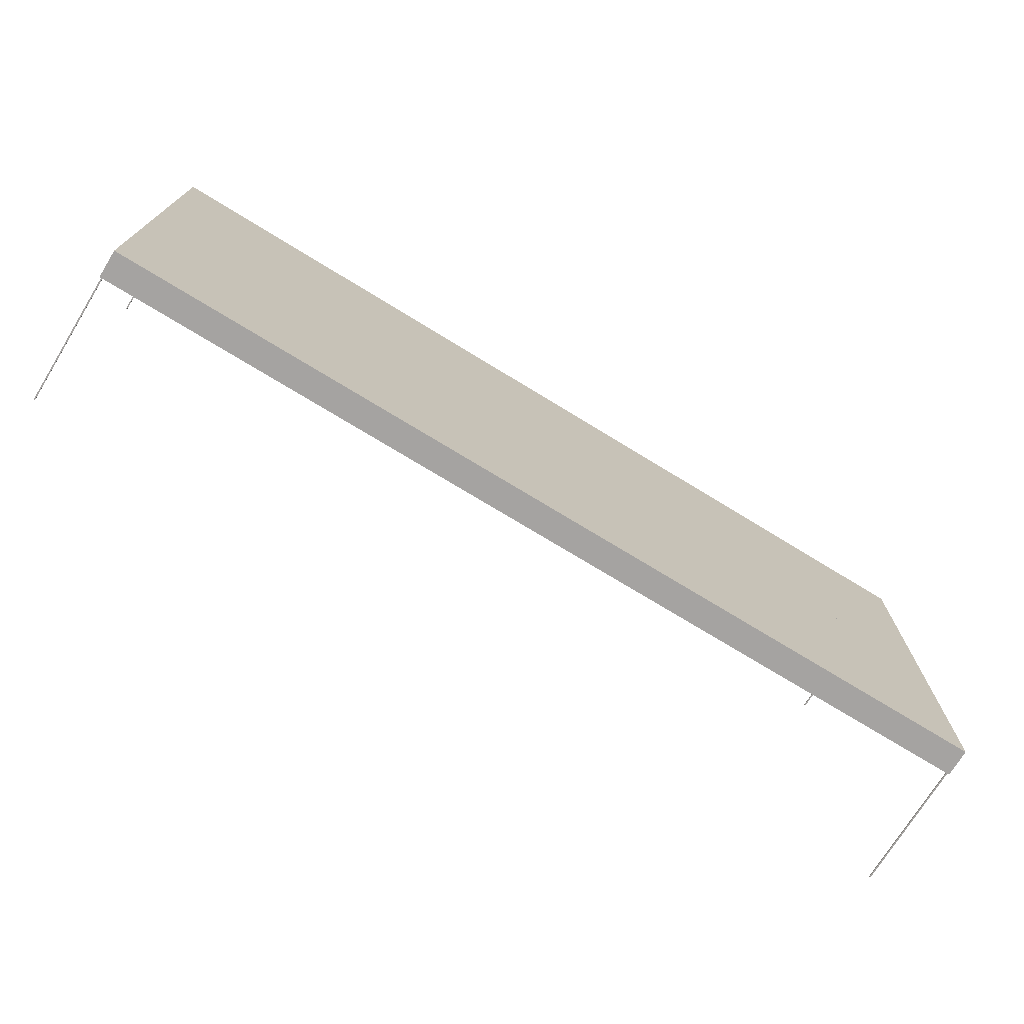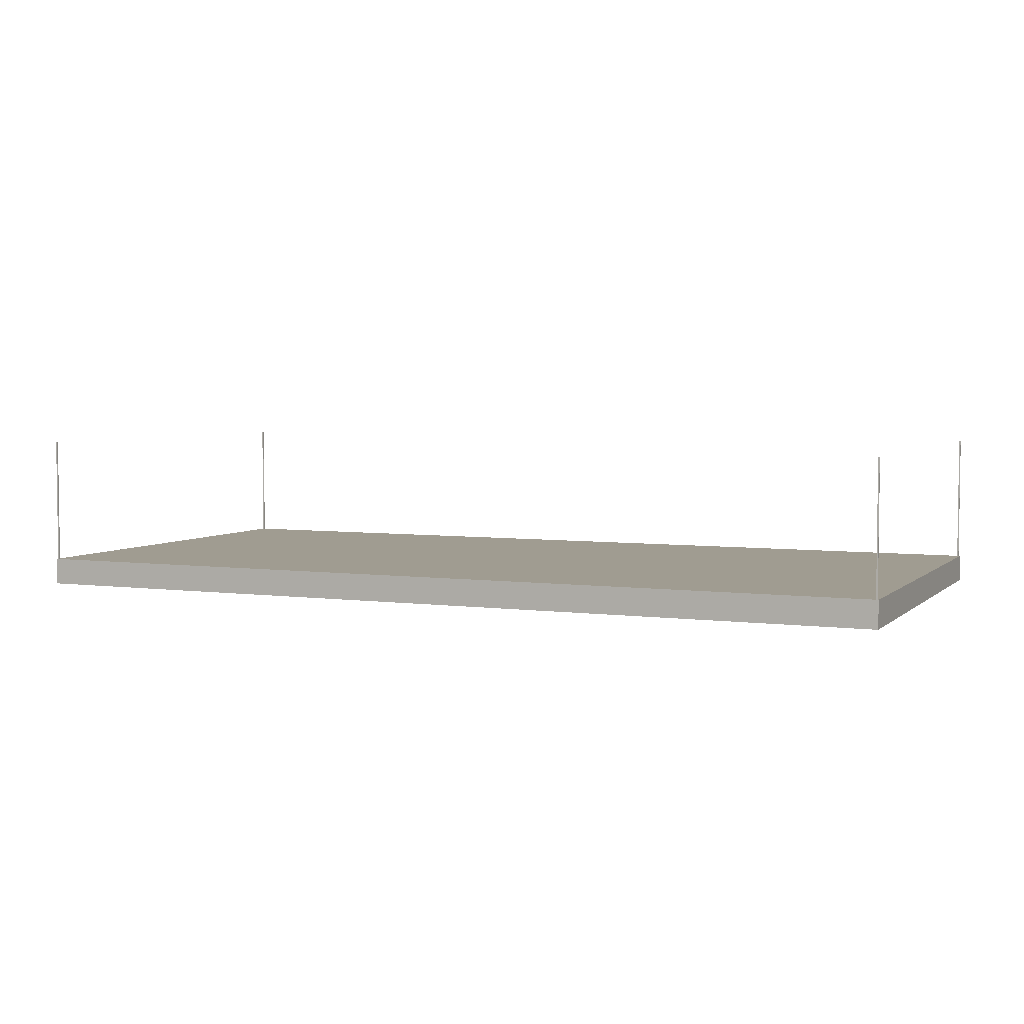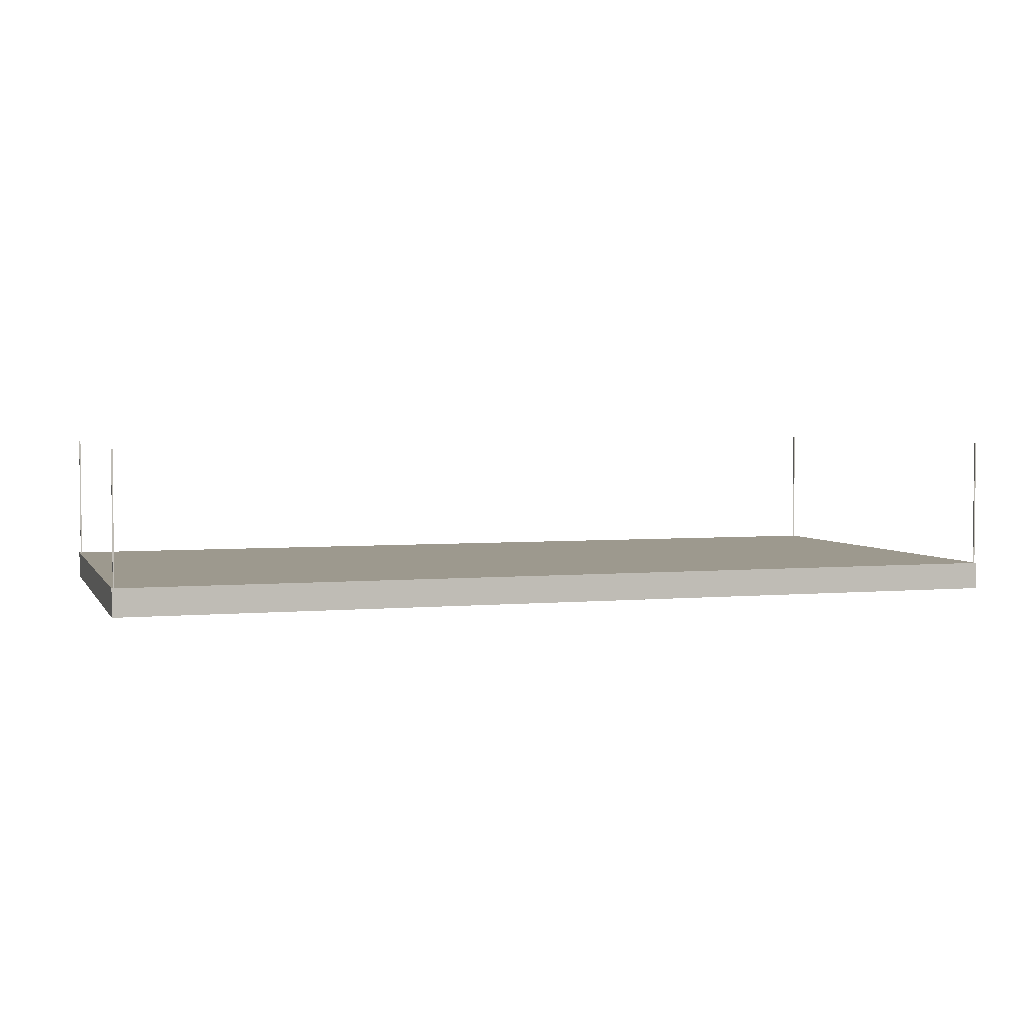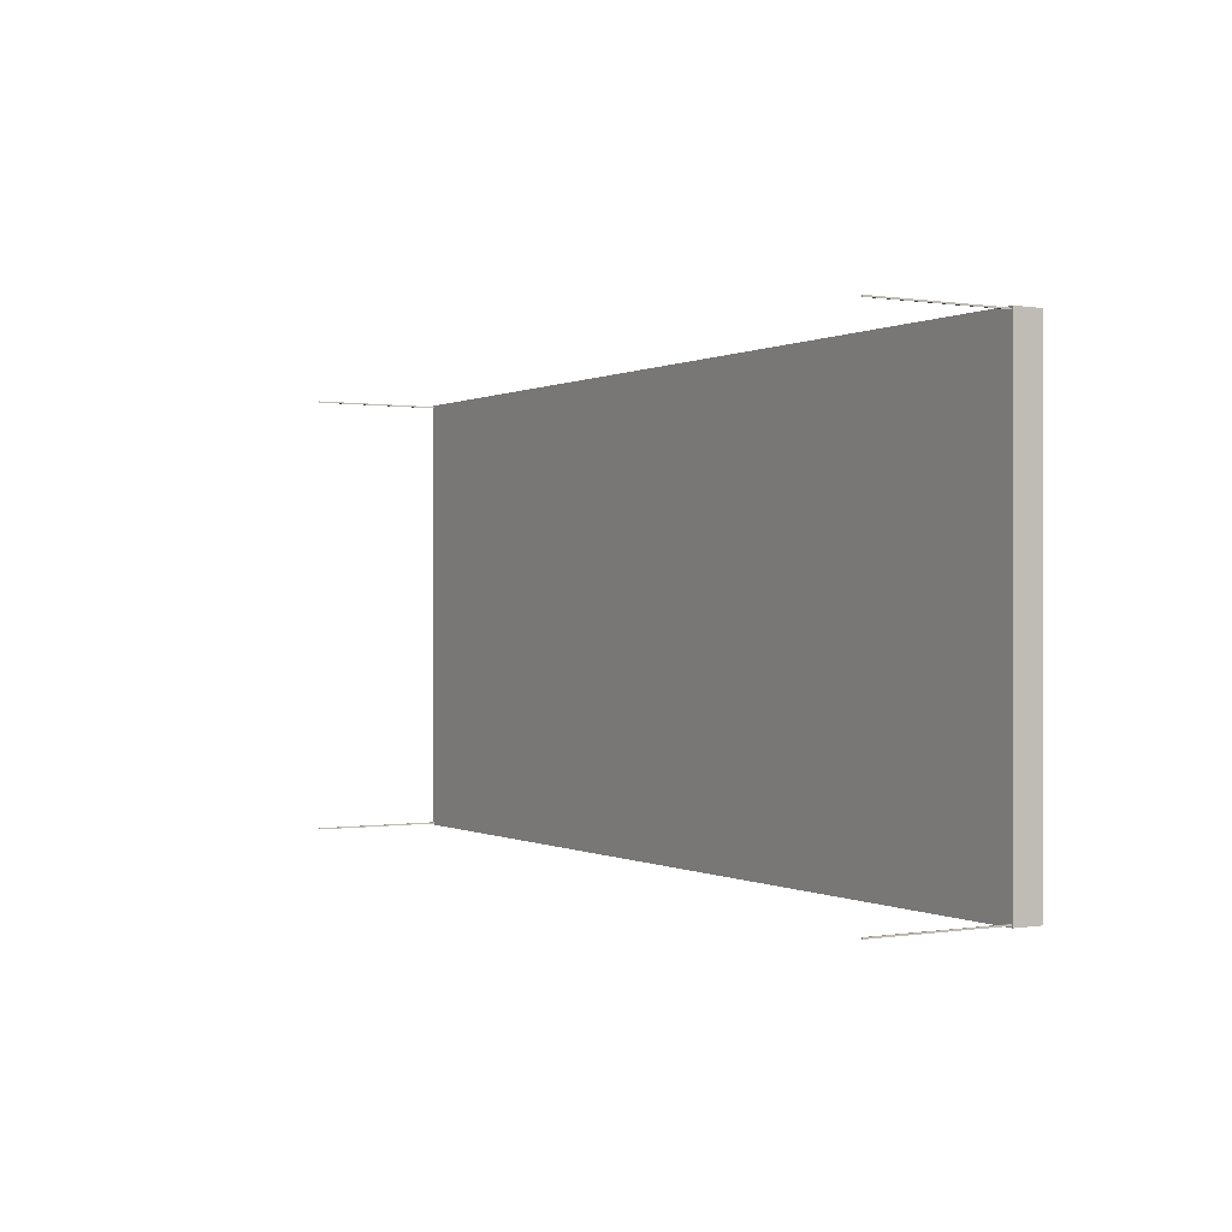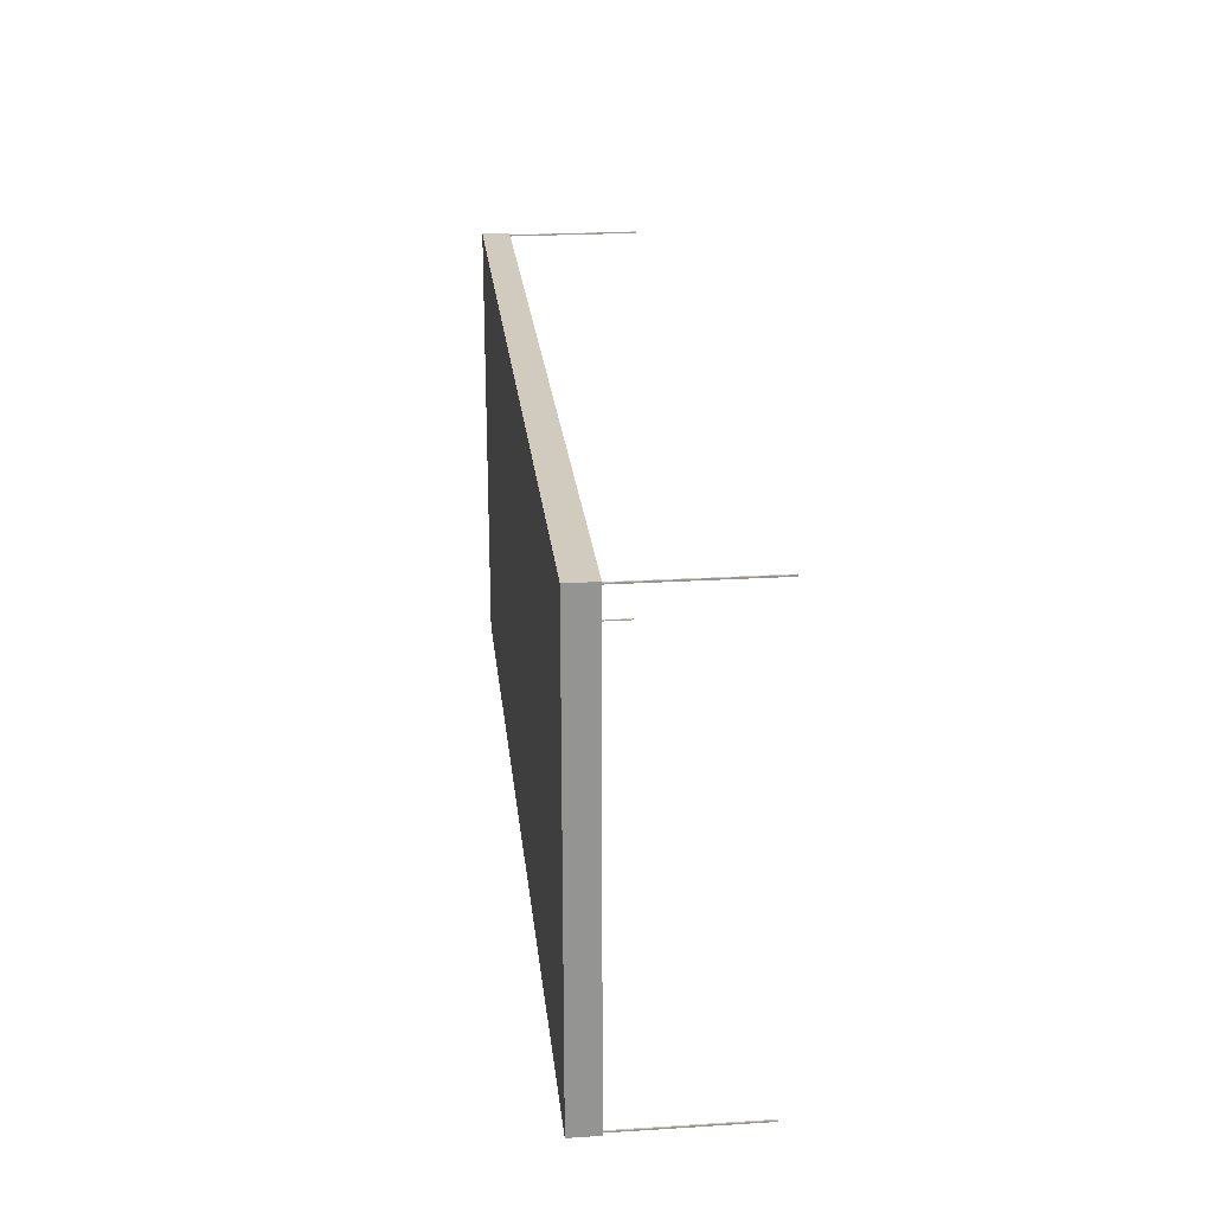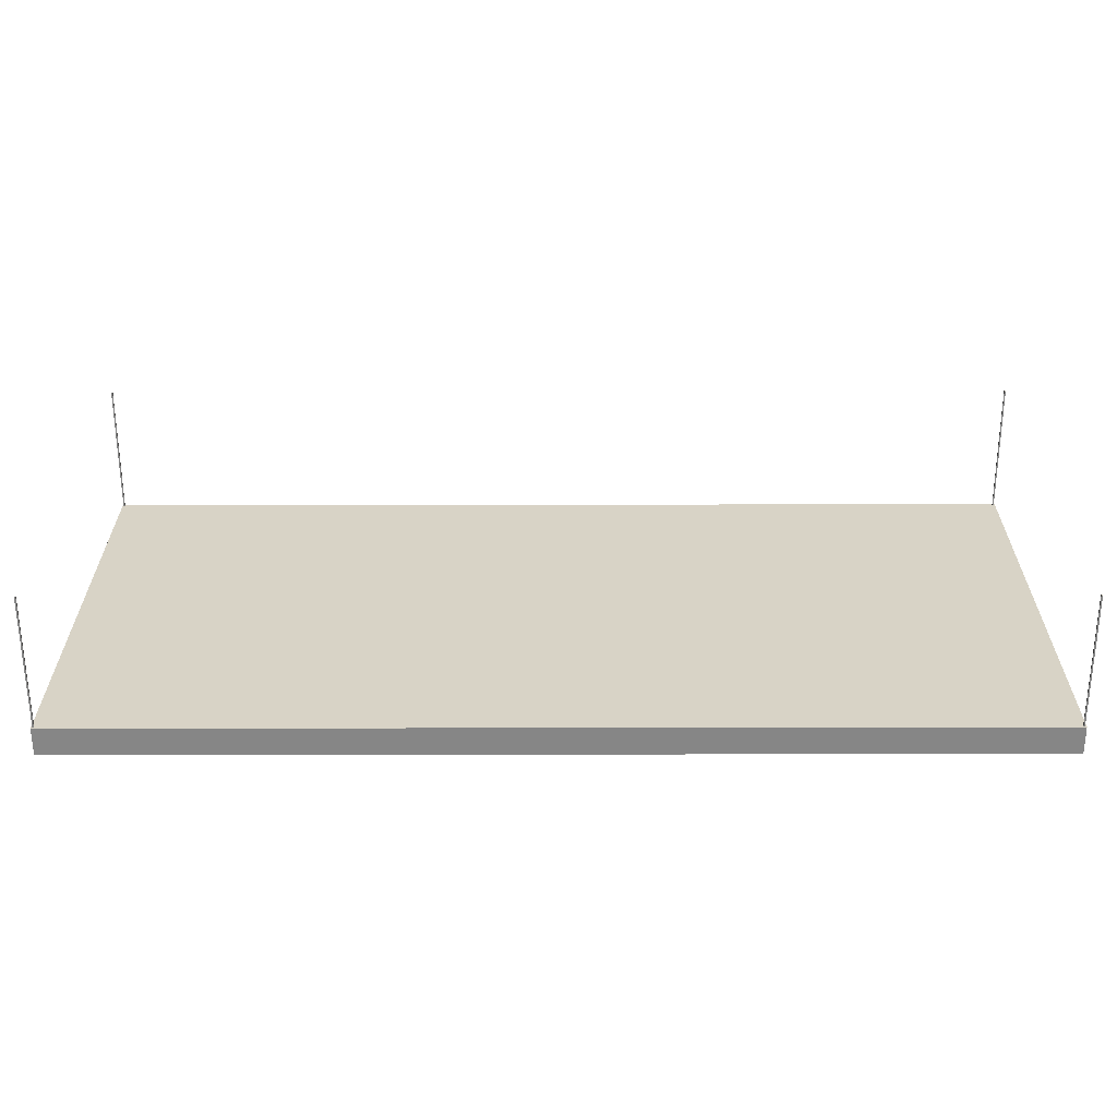
<metadata>
{"format":"obj","ext":"obj","renderer":"f3d","projection":"perspective","resolution":1024,"background":"white","views":[{"elev":-73.1,"azim":148.5,"up":"+Y"},{"elev":4.3,"azim":-156.4,"up":"+Z"},{"elev":3.3,"azim":-17.5,"up":"+Z"},{"elev":0.1,"azim":59.3,"up":"+Y"},{"elev":23.5,"azim":-96.0,"up":"+Y"},{"elev":-62.2,"azim":0.1,"up":"+Y"}]}
</metadata>
<code>
o Table_Cube.128
v 6.379 3.036 0.1909
v 6.379 3.036 -0.1909
v 6.36 3.036 -0.1909
v 6.36 3.036 0.1909
v 6.379 3.017 -0.1909
v 6.379 3.017 0.1909
v 6.36 3.017 0.1909
v 6.36 3.017 -0.1909
v 6.341 3.036 0.1909
v 6.341 3.036 -0.1909
v 6.341 3.017 -0.1909
v 6.341 3.017 0.1909
v 6.379 2.998 -0.1909
v 6.379 2.998 0.1909
v 6.36 2.998 0.1909
v 6.36 2.998 -0.1909
v 6.341 2.998 0.1909
v 6.341 2.998 -0.1909
v 6.36 3.017 1.995
v 6.341 3.017 1.995
v 6.36 2.998 1.995
v 6.341 2.998 1.995
v 0 3.036 0.1909
v 0 3.036 -0.1909
v -6.379 3.036 0.1909
v -6.379 3.036 -0.1909
v -6.36 3.036 -0.1909
v -6.36 3.036 0.1909
v 0 3.017 0.1909
v 0 3.017 -0.1909
v -6.379 3.017 -0.1909
v -6.379 3.017 0.1909
v -6.36 3.017 0.1909
v -6.36 3.017 -0.1909
v -6.341 3.036 0.1909
v -6.341 3.036 -0.1909
v -6.341 3.017 -0.1909
v -6.341 3.017 0.1909
v 0 2.998 -0.1909
v -6.379 2.998 -0.1909
v -6.379 2.998 0.1909
v -6.36 2.998 0.1909
v -6.36 2.998 -0.1909
v 0 2.998 0.1909
v -6.341 2.998 0.1909
v -6.341 2.998 -0.1909
v -6.36 3.017 1.995
v -6.341 3.017 1.995
v -6.36 2.998 1.995
v -6.341 2.998 1.995
v 6.379 0 0.1909
v 6.379 -3.036 0.1909
v 6.379 0 -0.1909
v 6.379 -3.036 -0.1909
v 6.36 0 -0.1909
v 6.36 -3.036 -0.1909
v 6.36 0 0.1909
v 6.36 -3.036 0.1909
v 6.379 -3.017 -0.1909
v 6.379 -3.017 0.1909
v 6.36 -3.017 0.1909
v 6.36 -3.017 -0.1909
v 6.341 0 -0.1909
v 6.341 -3.036 0.1909
v 6.341 -3.036 -0.1909
v 6.341 0 0.1909
v 6.341 -3.017 -0.1909
v 6.341 -3.017 0.1909
v 6.379 -2.998 -0.1909
v 6.379 -2.998 0.1909
v 6.36 -2.998 0.1909
v 6.36 -2.998 -0.1909
v 6.341 -2.998 0.1909
v 6.341 -2.998 -0.1909
v 6.36 -3.017 1.995
v 6.341 -3.017 1.995
v 6.36 -2.998 1.995
v 6.341 -2.998 1.995
v 0 0 0.1909
v 0 -3.036 0.1909
v 0 0 -0.1909
v 0 -3.036 -0.1909
v -6.379 0 0.1909
v -6.379 -3.036 0.1909
v -6.379 0 -0.1909
v -6.379 -3.036 -0.1909
v -6.36 0 -0.1909
v -6.36 -3.036 -0.1909
v -6.36 0 0.1909
v -6.36 -3.036 0.1909
v 0 -3.017 0.1909
v 0 -3.017 -0.1909
v -6.379 -3.017 -0.1909
v -6.379 -3.017 0.1909
v -6.36 -3.017 0.1909
v -6.36 -3.017 -0.1909
v -6.341 0 -0.1909
v -6.341 -3.036 0.1909
v -6.341 -3.036 -0.1909
v -6.341 0 0.1909
v -6.341 -3.017 -0.1909
v -6.341 -3.017 0.1909
v 0 -2.998 -0.1909
v -6.379 -2.998 -0.1909
v -6.379 -2.998 0.1909
v -6.36 -2.998 0.1909
v -6.36 -2.998 -0.1909
v 0 -2.998 0.1909
v -6.341 -2.998 0.1909
v -6.341 -2.998 -0.1909
v -6.36 -3.017 1.995
v -6.341 -3.017 1.995
v -6.36 -2.998 1.995
v -6.341 -2.998 1.995
f 8 3 2 5
f 5 2 1 6
f 12 9 23 29
f 10 24 23 9
f 2 3 4 1
f 6 1 4 7
f 11 10 3 8
f 18 11 8 16
f 14 6 7 15
f 17 12 29 44
f 13 5 6 14
f 16 8 5 13
f 12 17 22 20
f 39 30 11 18
f 30 24 10 11
f 3 10 9 4
f 7 4 9 12
f 81 39 18 63
f 57 15 17 66
f 55 16 13 53
f 53 13 14 51
f 66 17 44 79
f 51 14 15 57
f 63 18 16 55
f 21 19 20 22
f 7 12 20 19
f 17 15 21 22
f 15 7 19 21
f 29 30 24 23
f 34 31 26 27
f 31 32 25 26
f 38 29 23 35
f 36 35 23 24
f 26 25 28 27
f 32 33 28 25
f 37 34 27 36
f 46 43 34 37
f 41 42 33 32
f 45 44 29 38
f 40 41 32 31
f 43 40 31 34
f 44 39 30 29
f 38 48 50 45
f 39 46 37 30
f 30 37 36 24
f 27 28 35 36
f 33 38 35 28
f 81 97 46 39
f 89 100 45 42
f 79 81 39 44
f 87 85 40 43
f 85 83 41 40
f 100 79 44 45
f 83 89 42 41
f 97 87 43 46
f 49 50 48 47
f 33 47 48 38
f 45 50 49 42
f 42 49 47 33
f 62 59 54 56
f 59 60 52 54
f 68 91 80 64
f 55 57 51 53
f 65 64 80 82
f 54 52 58 56
f 63 66 57 55
f 60 61 58 52
f 67 62 56 65
f 74 72 62 67
f 70 71 61 60
f 73 108 91 68
f 69 70 60 59
f 72 69 59 62
f 68 76 78 73
f 103 74 67 92
f 92 67 65 82
f 81 79 66 63
f 56 58 64 65
f 61 68 64 58
f 81 63 74 103
f 57 66 73 71
f 55 53 69 72
f 53 51 70 69
f 66 79 108 73
f 51 57 71 70
f 63 55 72 74
f 77 78 76 75
f 61 75 76 68
f 73 78 77 71
f 71 77 75 61
f 91 80 82 92
f 96 88 86 93
f 93 86 84 94
f 102 98 80 91
f 87 85 83 89
f 99 82 80 98
f 86 88 90 84
f 97 87 89 100
f 94 84 90 95
f 101 99 88 96
f 110 101 96 107
f 105 94 95 106
f 109 102 91 108
f 104 93 94 105
f 107 96 93 104
f 108 91 92 103
f 102 109 114 112
f 103 92 101 110
f 92 82 99 101
f 81 97 100 79
f 88 99 98 90
f 95 90 98 102
f 81 103 110 97
f 89 106 109 100
f 79 108 103 81
f 87 107 104 85
f 85 104 105 83
f 100 109 108 79
f 83 105 106 89
f 97 110 107 87
f 113 111 112 114
f 95 102 112 111
f 109 106 113 114
f 106 95 111 113

</code>
